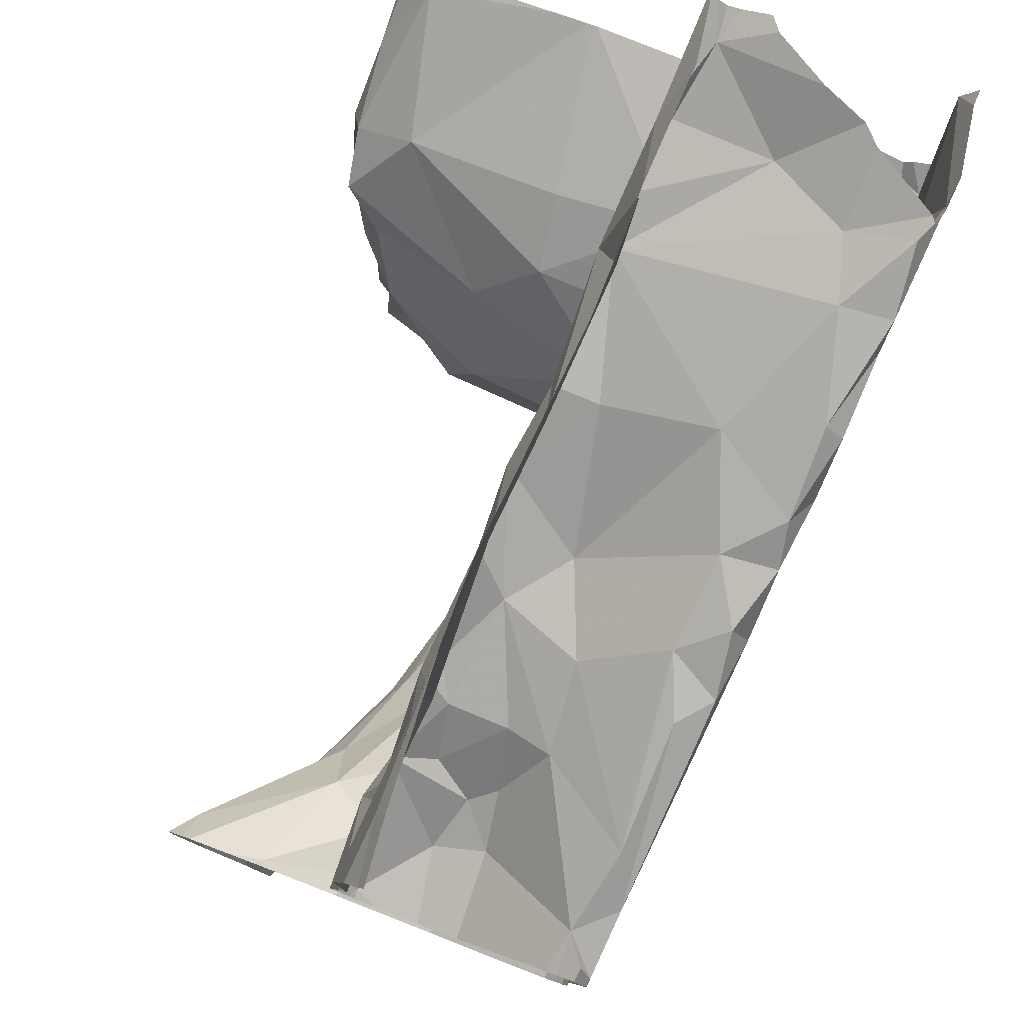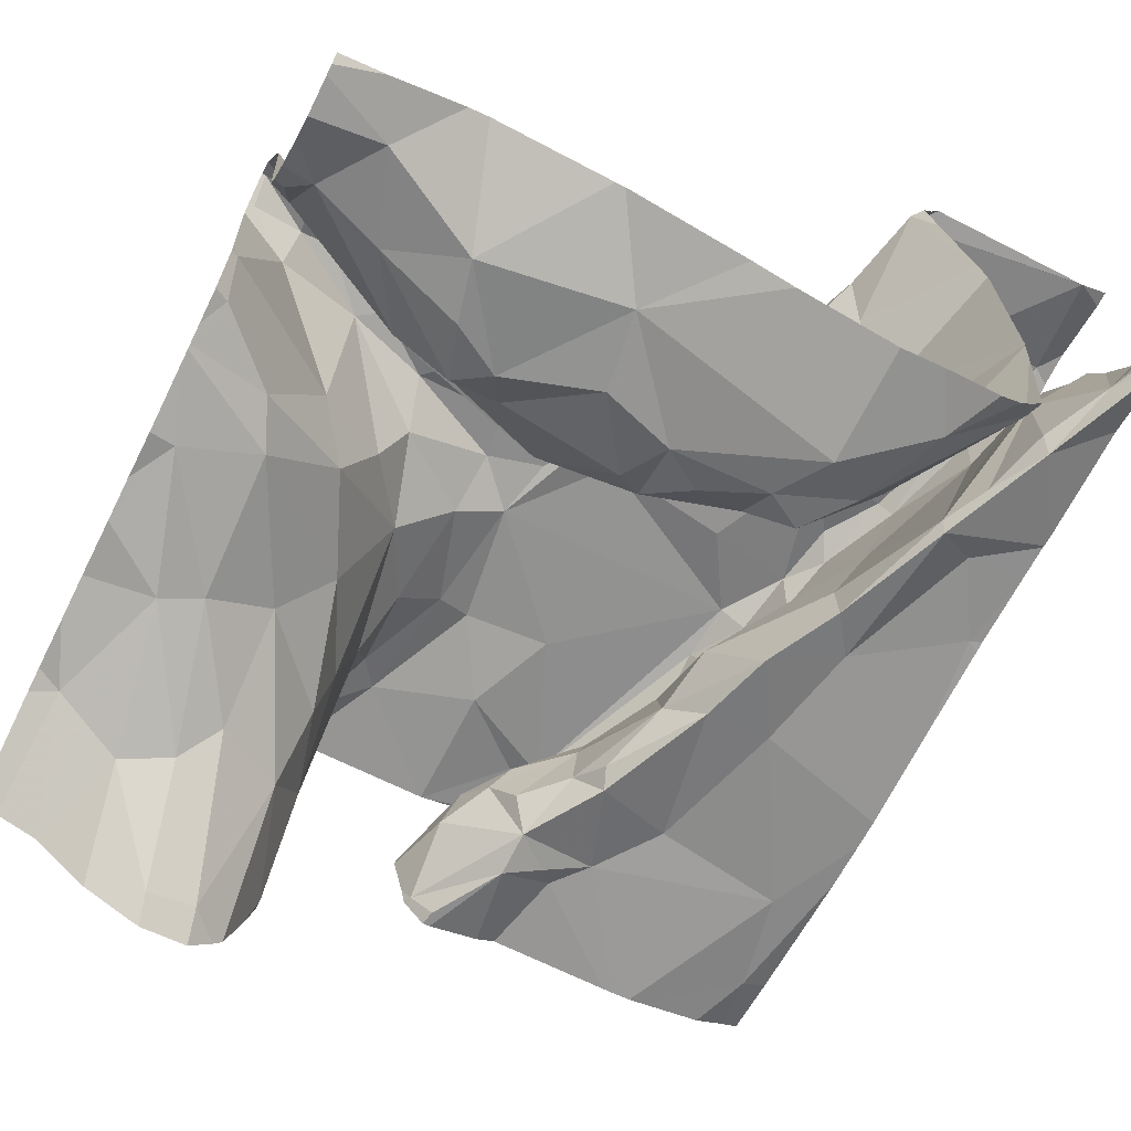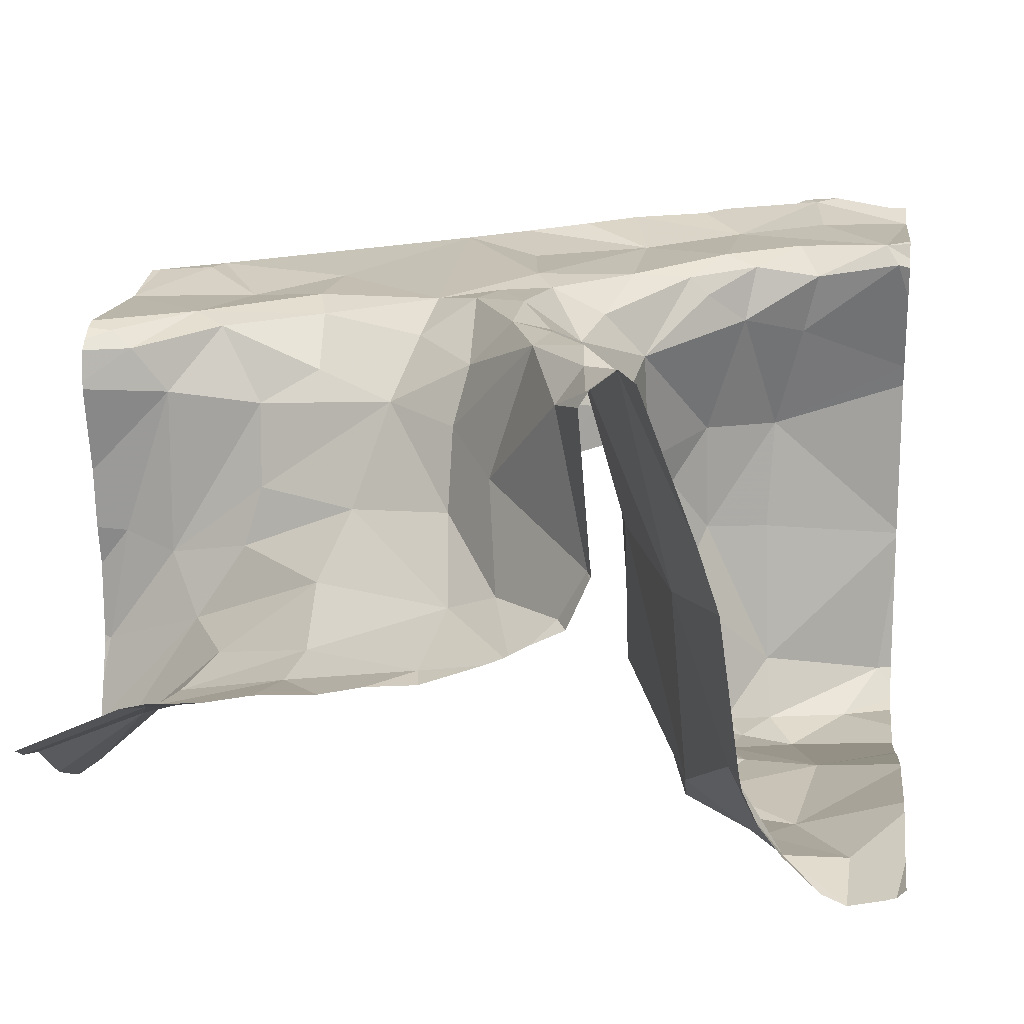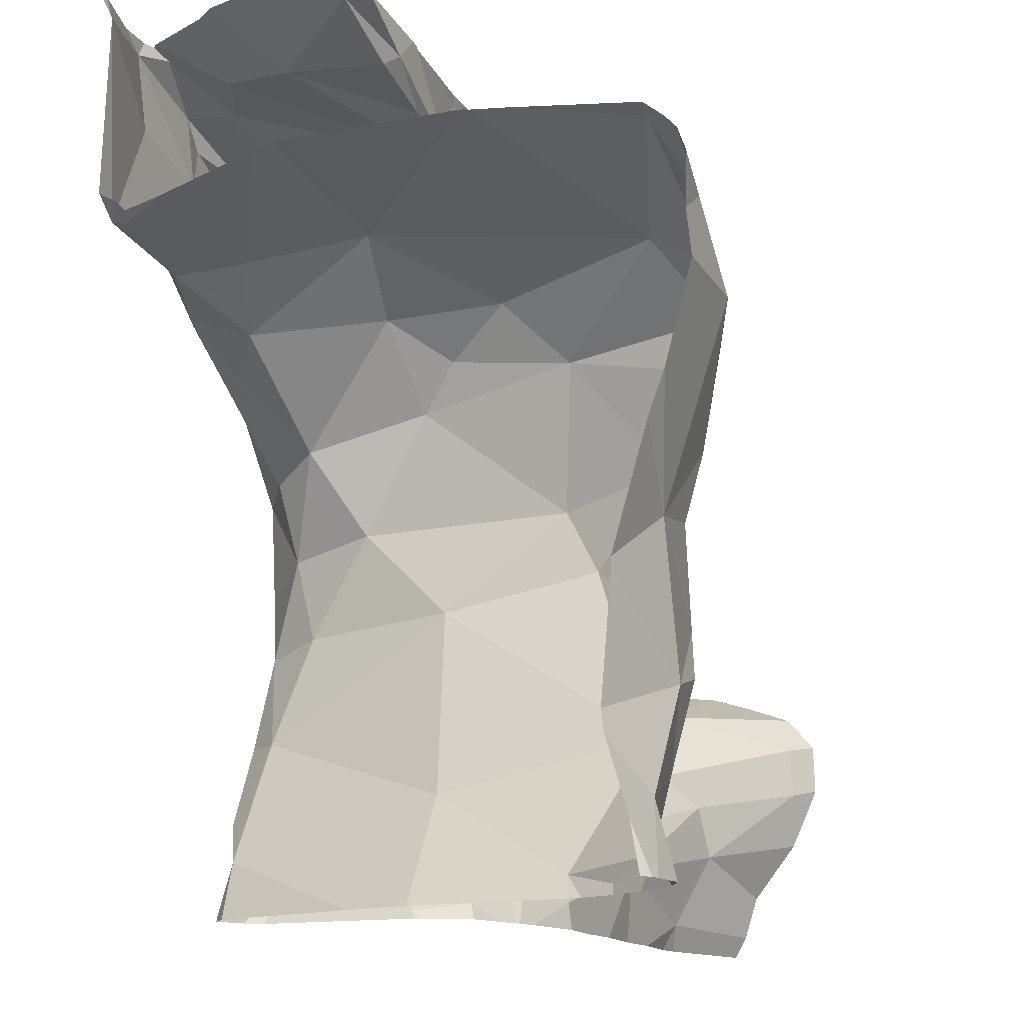
<metadata>
{"format":"obj","ext":"obj","renderer":"f3d","projection":"perspective","resolution":1024,"background":"white","views":[{"elev":78.3,"azim":-68.9,"up":"+Y"},{"elev":-65.0,"azim":63.1,"up":"+Z"},{"elev":15.3,"azim":7.6,"up":"+Z"},{"elev":-14.5,"azim":106.4,"up":"+Y"}]}
</metadata>
<code>
v -34.05 275.5 504
v -34.14 275.6 504
v -34.1 275.1 503.9
v -34.11 275.1 504.1
v -34.09 275 504
v -34.03 275.1 503.7
v -34.09 275 503.8
v -34.04 275.1 503.8
v -34.02 274.9 503.8
v -34.03 274.9 503.8
v -34.01 274.8 503.8
v -34.21 274.7 503.9
v -34.28 274.7 503.9
v -33.86 275 503.7
v -33.88 274.9 503.7
v -34.18 274.7 504
v -33.83 275.3 503.7
v -34.19 274.7 504
v -34.21 275.5 504
v -34.02 275.5 504
v -34.27 274.8 504
v -33.92 275.6 504.3
v -34.28 274.7 503.9
v -34.44 274.7 503.9
v -34.43 274.8 503.9
v -34.31 275.3 504.1
v -34.41 275.3 504.1
v -34.01 275.3 503.9
v -34.06 275.3 504
v -34.02 275.3 504.1
v -33.97 275.3 504.2
v -34.27 275.4 504.2
v -34.09 275.2 504.2
v -34.14 275.6 504
v -34 275.6 504
v -34.4 274.9 504
v -34.43 274.9 504
v -34.13 274.9 504.2
v -34.02 274.8 504
v -33.78 274.7 503.7
v -34.39 274.7 503.9
v -33.79 275.6 504.1
v -34.25 275.4 504
v -34.34 275.4 504
v -34.28 274.9 504.1
v -34.21 274.8 504
v -33.84 275.6 504
v -34.33 275.4 504.3
v -34.24 275.3 504.3
v -34.65 275.6 504
v -34.08 275.2 504
v -34.16 275.4 504
v -33.96 274.7 503.8
v -33.93 275.4 504.1
v -33.89 275.5 504
v -34.48 275.6 504
v -33.79 275.6 504.3
v -34.37 275.6 504
v -34.1 274.7 504.1
v -33.99 274.7 504.1
v -34.1 274.7 504.1
v -34.22 275.5 504.3
v -34.26 275.4 504.3
v -34.16 275.4 504
v -34.04 275.2 503.9
v -34.01 275.5 504
v -33.96 275.5 504
v -33.8 275.6 504
v -33.88 275.5 504
v -33.97 274.7 504
v -34.34 274.7 503.9
v -34.13 274.7 504
v -33.94 275.3 503.9
v -33.88 275.5 504.3
v -33.98 275.5 504.3
v -33.93 275.3 503.7
v -33.77 275.6 504.1
v -34.01 274.9 503.7
v -34.37 275.3 504
v -33.78 275.4 503.7
v -33.83 274.7 503.7
v -34.23 274.8 504.1
v -33.92 274.8 503.7
v -33.98 274.9 503.7
v -33.97 275.1 503.7
v -33.96 275.2 503.7
v -33.89 275.2 503.7
v -33.95 275 503.7
v -33.98 275.3 503.7
v -34.13 275.6 504
v -34.64 275.2 504
v -34.62 275.2 504.1
v -33.77 275.4 504.2
v -34.45 275 504.2
v -34.52 275 504.1
v -34.57 275 504.2
v -33.77 275.1 503.7
v -33.77 274.8 503.8
v -34.65 275.6 504
v -33.77 275.4 504.1
v -34.67 275.3 504.2
v -33.77 274.8 503.8
v -34.58 275.3 504.2
v -34.63 275.3 504.3
v -34.5 275.3 504.1
v -34.56 275.2 504.1
v -34.58 275.2 504.1
v -34.61 275 504.2
v -34.67 275 504.2
v -34.69 275 504.2
v -34.34 275.4 504
v -33.95 274.9 503.7
v -33.77 275.6 504.3
v -34 275.2 503.7
v -34.06 274.7 504.2
v -33.86 275.6 504.3
v -34 275.1 503.7
v -33.92 275.3 503.7
v -33.96 274.7 503.9
v -34.51 275.3 504.1
v -34.36 275 504.2
v -34.33 275.1 504.3
v -34.47 275.1 504.3
v -34.46 275.2 504.3
v -34.64 275.3 504.3
v -34.71 275.3 504.3
v -34.7 275.3 504.2
v -34.44 275.4 504.2
v -33.77 275.4 503.7
v -33.77 275.6 504
v -34.4 275.4 504.3
v -34.57 275.2 504.2
v -33.77 275.6 504
v -33.77 275.2 503.7
v -34.46 275.1 504.2
v -34.63 275 504
v -34.63 275 504.2
v -33.77 275.4 503.9
v -33.77 275.4 503.8
v -34.69 275 504
v -34.52 275 504
v -34.34 275 504.2
v -33.98 275.6 504
v -34.69 274.9 503.7
v -33.77 275.1 503.7
v -34.54 275 504
v -34.62 275.3 504
v -33.77 275 503.7
v -34.38 275.6 504
v -33.77 275.4 503.7
v -33.77 275.4 503.9
v -34.71 275.2 504
v -34.57 275.2 504
v -34.71 275 503.8
v -33.77 275.6 504
v -33.77 274.7 503.7
v -34.62 275.2 504
v -34.6 275.3 504
v -34.37 275.4 504.2
v -34.58 275.3 504
v -34.53 275.6 504
v -33.77 274.9 503.7
v -33.77 275.4 504.1
v -34.51 275.4 504
v -34.49 275.3 504
v -34.47 275.3 504
v -34.7 275.2 504
v -34.45 275.3 504
v -34.55 275.2 504
v -34.69 274.9 503.7
v -34.55 274.9 503.9
v -34.59 274.9 503.9
v -34.58 274.8 503.8
v -34.61 274.8 503.8
v -33.77 275.4 503.9
v -33.77 275.3 503.7
v -33.77 275.4 503.7
v -33.9 274.7 503.7
v -34.58 274.7 503.9
v -34.28 274.9 504.1
v -34.18 275 504.2
v -34.14 275 504.2
v -34.22 274.9 504.3
v -34.16 274.9 504.3
v -34.01 275.6 504.3
v -33.89 275.6 504.3
v -34.46 274.7 503.9
v -33.93 275.6 504.3
v -33.9 275.4 504.3
v -33.8 275.4 504.3
v -34 275.3 504.3
v -34.08 274.7 504.2
v -34.12 274.8 504.3
v -34.12 275.5 504.3
v -34.19 275.5 504.3
v -34.1 275.4 504.3
v -34.11 275.2 504.3
v -34.27 274.9 504.2
v -34.25 275.6 504
v -34.11 274.7 504.2
v -34.15 275.1 504.2
v -33.93 274.7 503.8
v -33.88 275.3 504.3
v -34.18 274.8 504.3
v -34.01 275.6 504.2
v -33.94 275.6 504.2
v -33.9 275.3 504.2
v -34.34 275.4 504.3
v -34.13 275.2 504.2
v -34.2 275.1 504.3
v -34.22 275.2 504.3
v -34.27 275 504.3
v -34.12 275.5 504.3
v -34.16 275.5 504.2
v -34.25 275.1 504.3
v -34.02 275.2 504.2
v -34.04 275.2 504.3
v -34.22 275 504.3
v -34.14 274.7 504.2
v -34.11 274.7 504.3
v -33.78 275.3 504.3
v -33.96 275.3 504.3
v -33.99 275.6 504
v -34.08 274.7 504.3
v -33.94 274.7 503.8
v -34.11 274.7 504.2
v -34.1 274.7 504
v -34.1 274.7 504
v -34.16 274.7 504
v -33.89 275.5 504.1
v -34.03 275.5 504.3
v -34.1 274.7 504.1
v -34.42 275.6 504
v -34.72 275.1 504.1
v -34.72 275.1 504.1
v -34.72 275.6 504
v -34.72 275.5 504
v -34.72 275.2 504.2
v -34.72 275.2 504.2
v -34.72 275.3 504.2
v -34.72 275.3 504.2
v -34.72 275.2 504.2
v -34.72 275.2 504.3
v -34.72 275.2 504.2
v -34.72 275 504.2
v -34.72 275.2 504.2
v -34.72 274.9 504.2
v -34.72 275 504.1
v -34.72 274.9 504.2
v -34.72 275.3 504.2
v -34.72 275 504
v -34.72 275.2 504.1
v -34.72 275 504.2
v -34.72 275.2 504.2
v -34.72 275 504.2
v -34.72 274.9 503.7
v -34.72 274.9 503.7
v -34.72 275.3 504
v -34.72 275.4 504
v -34.72 275 503.8
v -34.72 275 503.9
v -34.72 275.5 504
v -34.72 275.4 504
v -34.72 275.2 504
v -34.72 275.2 504
v -34.72 275.2 504
v -34.72 275.2 504
v -34.72 275.6 504
v -34.72 275.3 504
v -34.72 275.2 504
v -34.72 275 504.2
v -34.72 274.9 503.7
v -34.72 275 503.9
v -34.72 275 503.8
v -34.72 275 503.8
v -34.72 274.8 503.7
v -34.72 274.7 503.8
v -34.72 274.8 503.7
v -34.72 274.9 503.7
v -34.72 274.7 503.8
v -34.04 275.6 504
v -33.9 275.6 504.3
v -33.77 275.6 504.3
v -33.77 275.6 504.3
v -33.77 275.4 503.7
v -33.77 275.4 504.3
v -33.77 275.4 504.3
v -33.77 275.6 504
v -33.77 275.6 504.3
v -33.77 275.4 504.3
v -33.77 275.4 504.3
v -33.77 275.6 504.3
v -34.12 274.7 504
v -33.79 274.7 503.7
v -33.9 274.7 503.8
v -33.92 274.7 503.8
v -33.94 274.7 503.8
v -33.83 274.7 503.7
v -33.86 274.7 503.7
v -33.77 274.7 503.7
v -34.51 274.7 503.9
v -34.6 274.7 503.9
v -34.57 274.7 503.9
v -34.1 274.7 504.2
v -34.1 274.7 504.2
v -34.08 274.7 504.3
v -34.07 274.7 504.3
v -34.07 274.7 504.3
v -34.72 274.7 503.8
v -33.86 275.6 504.2
v -33.91 275.6 504.3
v -33.78 275.6 504.1
v -33.82 275.6 504.2
v -33.84 275.6 504.2
v -33.79 275.6 504.3
v -33.77 275.6 504
v -33.77 275.6 504
v -34.7 275.6 504
v -34.72 275.6 504
f 16 21 18
f 299 178 295
f 43 52 19
f 25 21 37
f 5 3 4
f 66 20 52
f 2 19 1
f 281 1 35
f 119 39 70
f 65 28 29
f 45 36 21
f 151 76 175
f 3 51 4
f 7 3 5
f 9 6 7
f 7 6 8
f 3 7 8
f 78 10 11
f 7 5 11
f 7 10 9
f 10 7 11
f 317 133 316
f 86 117 85
f 87 14 145
f 14 15 162
f 14 84 15
f 298 81 178
f 117 114 8
f 35 20 223
f 20 1 19
f 18 23 12
f 23 25 24
f 23 24 41
f 23 21 25
f 8 6 85
f 221 207 163
f 201 4 33
f 27 32 26
f 26 79 27
f 182 5 4
f 29 28 30
f 30 31 33
f 31 30 54
f 26 32 214
f 205 206 66
f 33 51 30
f 82 180 45
f 5 38 39
f 36 37 21
f 192 39 38
f 94 121 142
f 75 190 74
f 315 283 57
f 63 195 62
f 44 43 19
f 79 111 168
f 43 44 111
f 21 46 45
f 314 230 310
f 48 49 63
f 19 2 199
f 48 211 49
f 44 19 58
f 188 186 282
f 5 39 11
f 33 4 51
f 19 52 20
f 223 55 143
f 28 54 30
f 28 73 54
f 313 68 230
f 55 69 68
f 121 36 45
f 20 67 55
f 72 46 16
f 219 59 232
f 43 26 64
f 66 230 67
f 62 32 63
f 43 64 52
f 66 64 214
f 227 72 293
f 29 51 65
f 66 67 20
f 55 68 155
f 297 53 225
f 231 194 75
f 55 67 69
f 47 133 317
f 54 73 151
f 75 74 186
f 76 73 28
f 3 65 51
f 82 46 59
f 78 9 10
f 3 8 65
f 26 43 79
f 296 202 53
f 175 80 139
f 65 89 76
f 15 81 102
f 40 81 294
f 312 68 42
f 78 84 9
f 83 11 178
f 295 202 296
f 46 82 45
f 83 81 15
f 11 83 78
f 9 84 88
f 84 78 112
f 87 86 85
f 85 14 87
f 85 88 14
f 6 9 88
f 6 88 85
f 65 114 89
f 311 206 22
f 76 28 65
f 234 91 235
f 95 94 96
f 300 156 40
f 104 103 101
f 106 105 107
f 109 108 110
f 43 111 79
f 84 112 15
f 83 15 112
f 83 112 78
f 53 11 39
f 310 206 311
f 8 114 65
f 118 87 17
f 176 87 134
f 298 178 299
f 117 86 114
f 89 118 76
f 89 86 118
f 80 118 17
f 120 106 92
f 94 95 121
f 123 122 124
f 125 104 126
f 79 105 120
f 127 101 240
f 128 103 104
f 292 190 286
f 131 128 104
f 125 126 242
f 132 123 124
f 123 132 108
f 135 123 108
f 295 178 202
f 137 136 95
f 101 126 104
f 101 127 126
f 104 125 132
f 104 132 124
f 48 104 124
f 120 105 106
f 291 221 93
f 247 109 249
f 103 120 101
f 92 101 120
f 294 81 298
f 137 140 136
f 136 141 95
f 95 141 121
f 36 121 141
f 126 127 241
f 140 137 248
f 239 92 252
f 110 108 245
f 132 125 244
f 135 142 122
f 246 132 254
f 290 190 221
f 92 106 107
f 36 141 146
f 289 74 190
f 109 96 108
f 153 152 91
f 293 72 229
f 136 140 154
f 147 157 158
f 109 137 96
f 108 96 135
f 128 159 103
f 159 27 103
f 120 103 27
f 137 95 96
f 160 147 158
f 160 161 262
f 259 160 263
f 104 48 131
f 164 161 160
f 165 105 79
f 161 44 149
f 116 186 283
f 164 166 111
f 157 167 152
f 266 167 267
f 111 166 168
f 111 44 164
f 94 135 96
f 99 161 233
f 79 168 165
f 161 99 237
f 44 161 164
f 157 147 258
f 153 158 157
f 267 157 270
f 57 284 113
f 109 110 255
f 77 68 312
f 153 157 152
f 226 219 232
f 153 91 107
f 235 152 264
f 27 79 120
f 92 107 91
f 153 107 169
f 169 107 105
f 165 166 153
f 168 166 165
f 153 169 165
f 160 153 166
f 160 158 153
f 287 190 290
f 170 144 256
f 172 171 37
f 37 171 25
f 227 59 72
f 261 140 273
f 257 172 274
f 173 170 174
f 274 154 275
f 144 170 173
f 286 190 287
f 276 170 278
f 122 123 135
f 164 160 166
f 136 146 141
f 146 136 172
f 36 146 37
f 105 165 169
f 172 136 154
f 37 146 172
f 24 25 173
f 25 171 173
f 187 179 301
f 172 144 171
f 285 80 150
f 11 53 178
f 179 174 277
f 228 59 227
f 50 99 56
f 174 179 24
f 173 174 24
f 173 171 144
f 182 181 38
f 180 82 204
f 181 183 184
f 186 185 75
f 116 283 315
f 188 185 186
f 75 189 190
f 75 191 189
f 193 192 38
f 194 62 195
f 191 196 197
f 142 121 198
f 48 124 122
f 56 99 233
f 201 182 4
f 296 53 297
f 190 189 203
f 196 63 49
f 204 193 184
f 14 88 84
f 87 118 86
f 89 114 86
f 52 64 66
f 85 117 8
f 72 59 46
f 53 202 178
f 206 205 188
f 83 178 81
f 200 224 220
f 80 17 150
f 192 193 220
f 211 210 197
f 80 76 118
f 183 218 212
f 38 181 184
f 163 54 100
f 48 63 208
f 210 209 197
f 211 48 122
f 183 212 198
f 159 128 131
f 214 213 205
f 122 215 210
f 122 210 211
f 33 216 217
f 63 32 208
f 159 131 208
f 131 48 208
f 201 210 218
f 201 209 210
f 122 212 215
f 82 59 219
f 193 38 184
f 198 180 204
f 212 142 198
f 200 220 219
f 200 219 226
f 221 190 203
f 221 203 207
f 204 219 220
f 191 217 222
f 181 182 201
f 233 161 149
f 142 212 122
f 217 197 209
f 184 183 204
f 115 224 308
f 224 200 305
f 196 49 211
f 197 196 211
f 224 192 220
f 214 32 62
f 229 72 16
f 75 196 191
f 42 68 313
f 203 222 31
f 203 189 222
f 217 216 222
f 222 216 31
f 159 208 32
f 196 194 195
f 183 181 218
f 66 214 205
f 63 196 195
f 194 213 62
f 205 185 188
f 225 53 119
f 230 68 69
f 191 222 189
f 230 69 67
f 187 24 179
f 231 185 213
f 185 231 75
f 205 213 185
f 206 188 22
f 283 74 289
f 194 196 75
f 313 230 314
f 213 194 231
f 290 221 291
f 289 190 292
f 33 209 201
f 204 183 198
f 210 215 218
f 33 217 209
f 218 181 201
f 217 191 197
f 193 204 220
f 77 288 68
f 115 192 224
f 121 180 198
f 47 55 133
f 70 192 60
f 54 207 31
f 180 121 45
f 5 182 38
f 82 219 204
f 213 214 62
f 31 216 33
f 206 230 66
f 142 135 94
f 212 218 215
f 230 206 310
f 51 29 30
f 31 207 203
f 159 32 27
f 214 64 26
f 234 92 91
f 283 284 57
f 283 186 74
f 235 91 152
f 236 99 268
f 237 99 236
f 60 192 115
f 238 101 239
f 98 15 102
f 102 81 156
f 239 101 92
f 61 59 228
f 240 101 238
f 241 127 240
f 129 80 285
f 242 126 243
f 34 2 90
f 90 2 281
f 243 126 250
f 244 125 242
f 139 80 129
f 245 108 246
f 138 54 151
f 246 108 132
f 232 59 61
f 247 137 109
f 248 137 247
f 100 54 138
f 249 109 271
f 250 126 241
f 71 23 41
f 251 140 248
f 133 55 155
f 130 68 288
f 252 92 234
f 253 110 245
f 41 24 187
f 254 132 244
f 143 55 47
f 255 110 253
f 155 68 130
f 256 144 257
f 40 156 81
f 97 14 148
f 257 144 172
f 258 147 259
f 93 221 163
f 259 147 160
f 260 154 261
f 163 207 54
f 13 23 71
f 261 154 140
f 262 161 237
f 263 160 262
f 150 17 177
f 264 152 265
f 22 188 282
f 148 14 162
f 265 152 266
f 162 15 98
f 266 152 167
f 12 23 13
f 267 167 157
f 268 99 50
f 70 39 192
f 134 87 145
f 269 157 258
f 145 14 97
f 282 186 116
f 270 157 269
f 271 109 255
f 272 170 256
f 273 140 251
f 119 53 39
f 175 76 80
f 274 172 154
f 18 21 23
f 275 154 260
f 149 44 58
f 276 174 170
f 277 174 276
f 151 73 76
f 278 170 279
f 279 170 272
f 177 17 176
f 176 17 87
f 280 179 277
f 302 280 309
f 16 46 21
f 58 19 199
f 301 179 303
f 302 179 280
f 199 2 34
f 303 179 302
f 223 20 55
f 304 200 226
f 305 200 304
f 35 1 20
f 306 224 305
f 307 224 306
f 308 224 307
f 281 2 1
f 318 268 50
f 319 268 318

</code>
